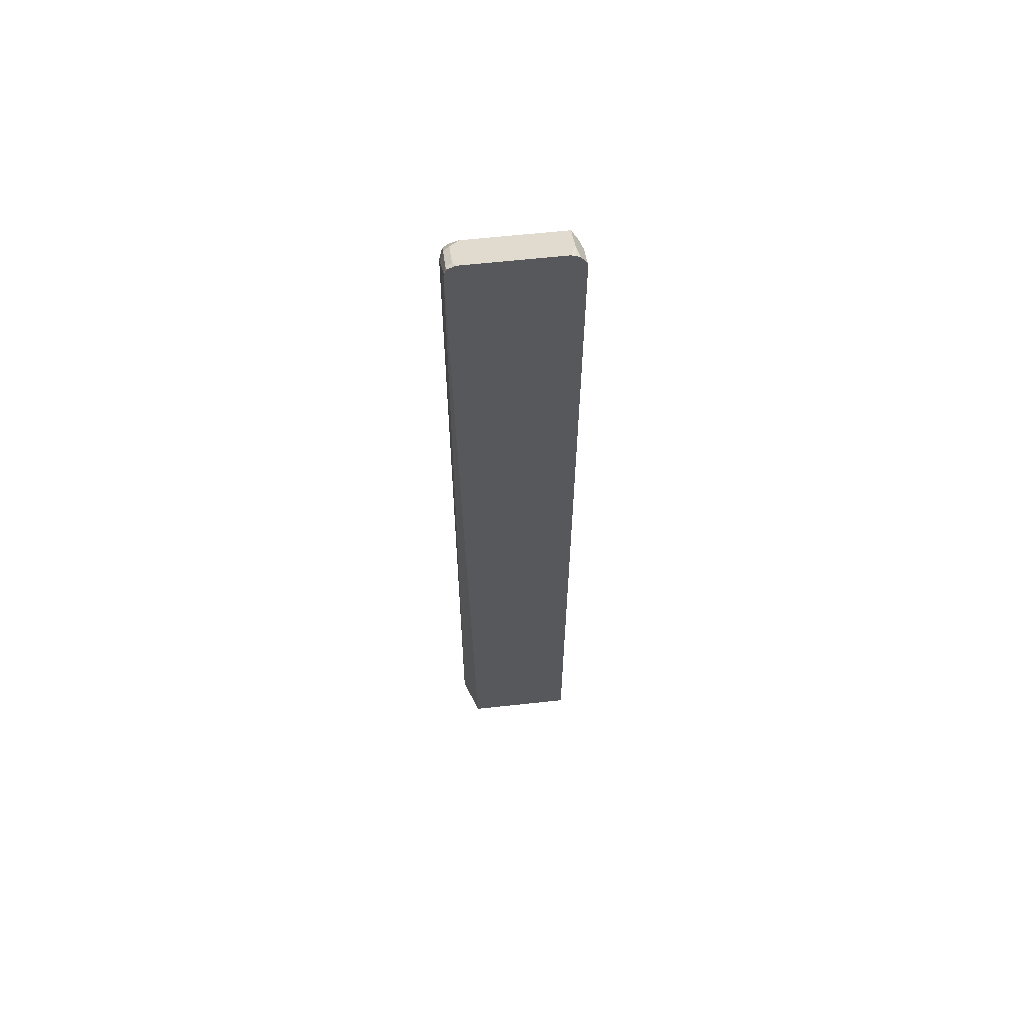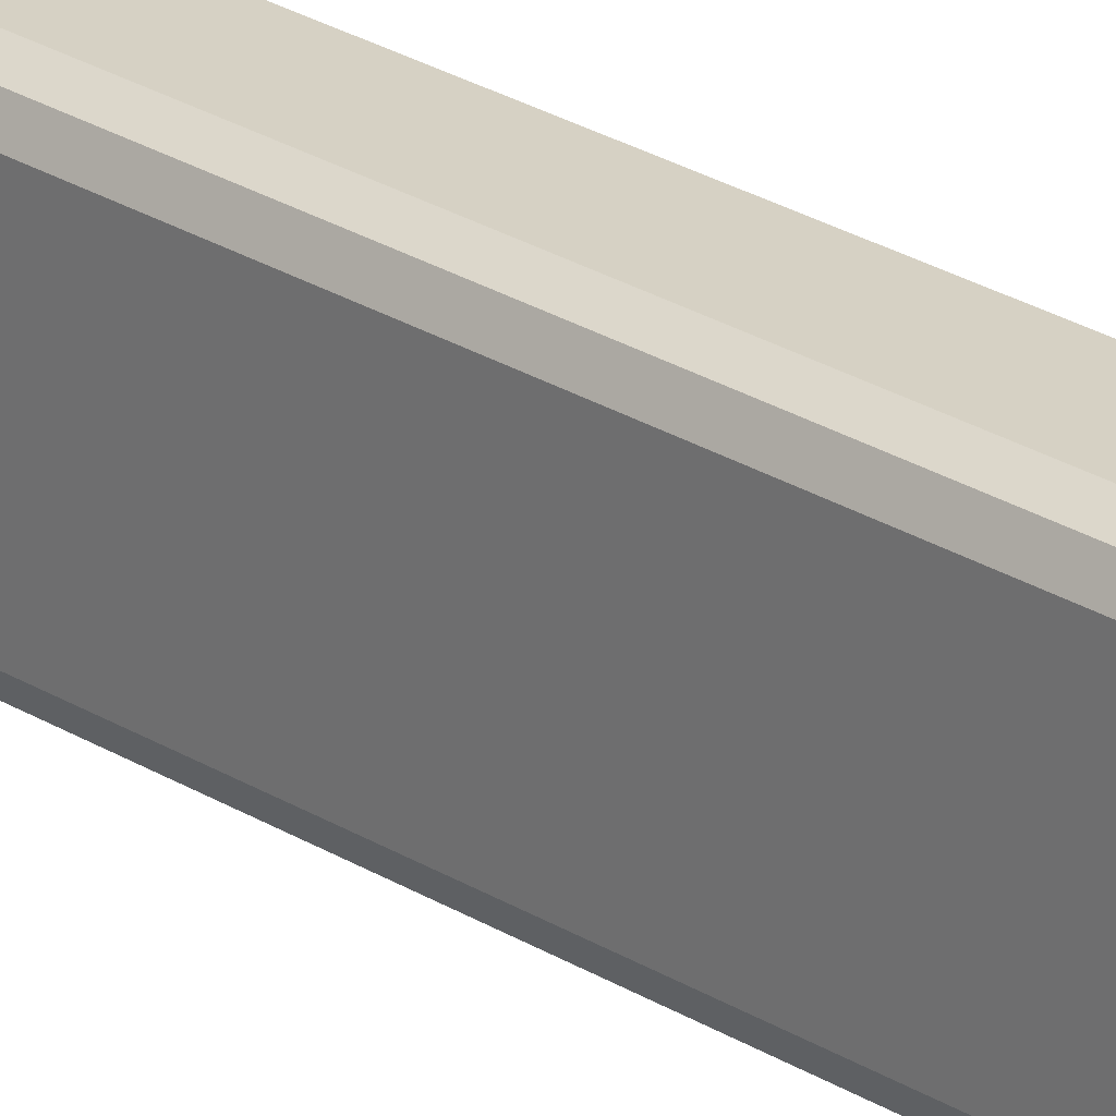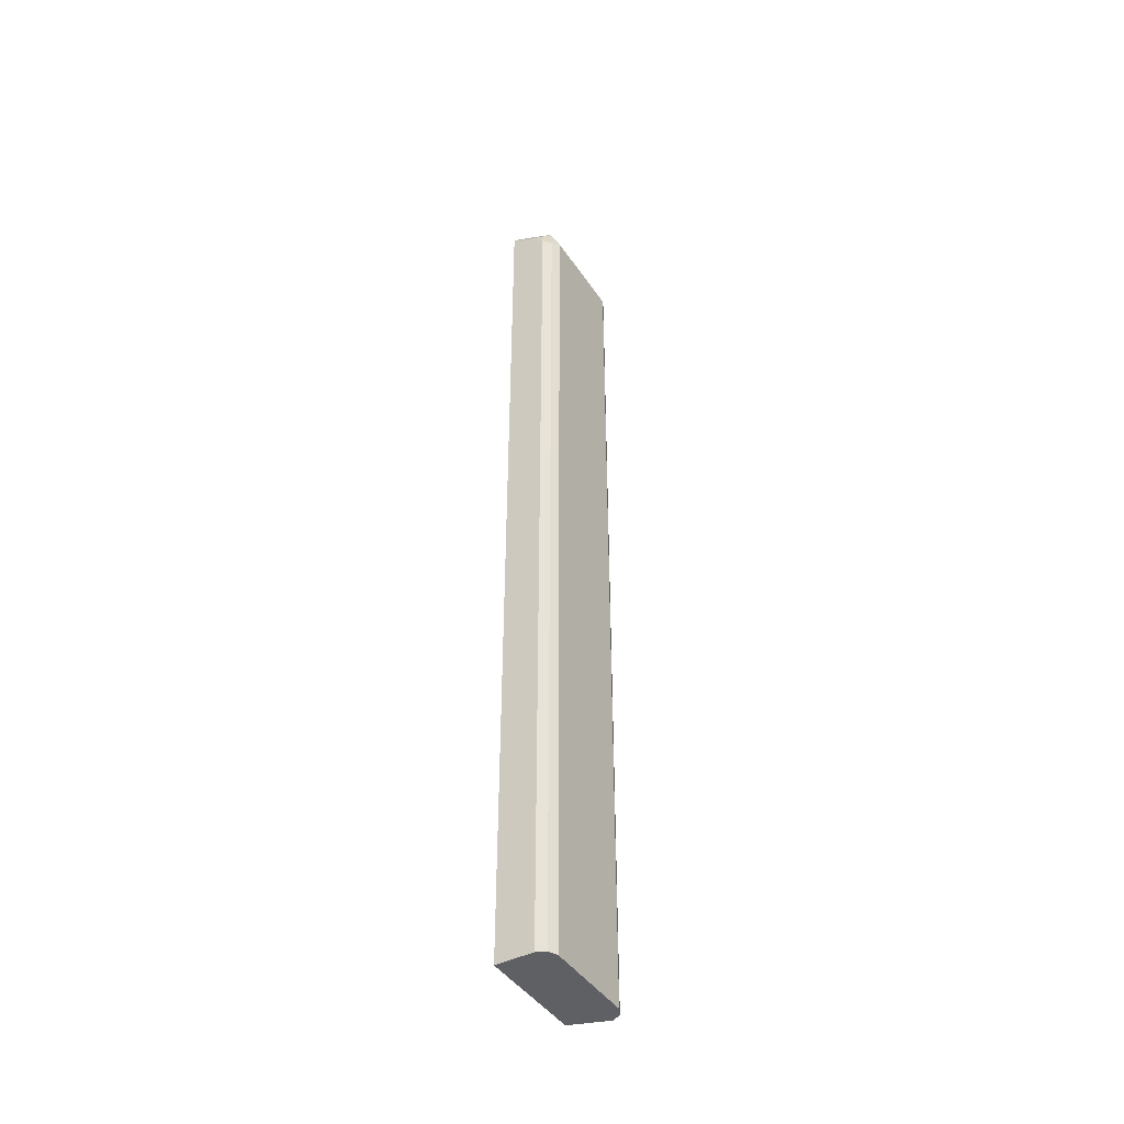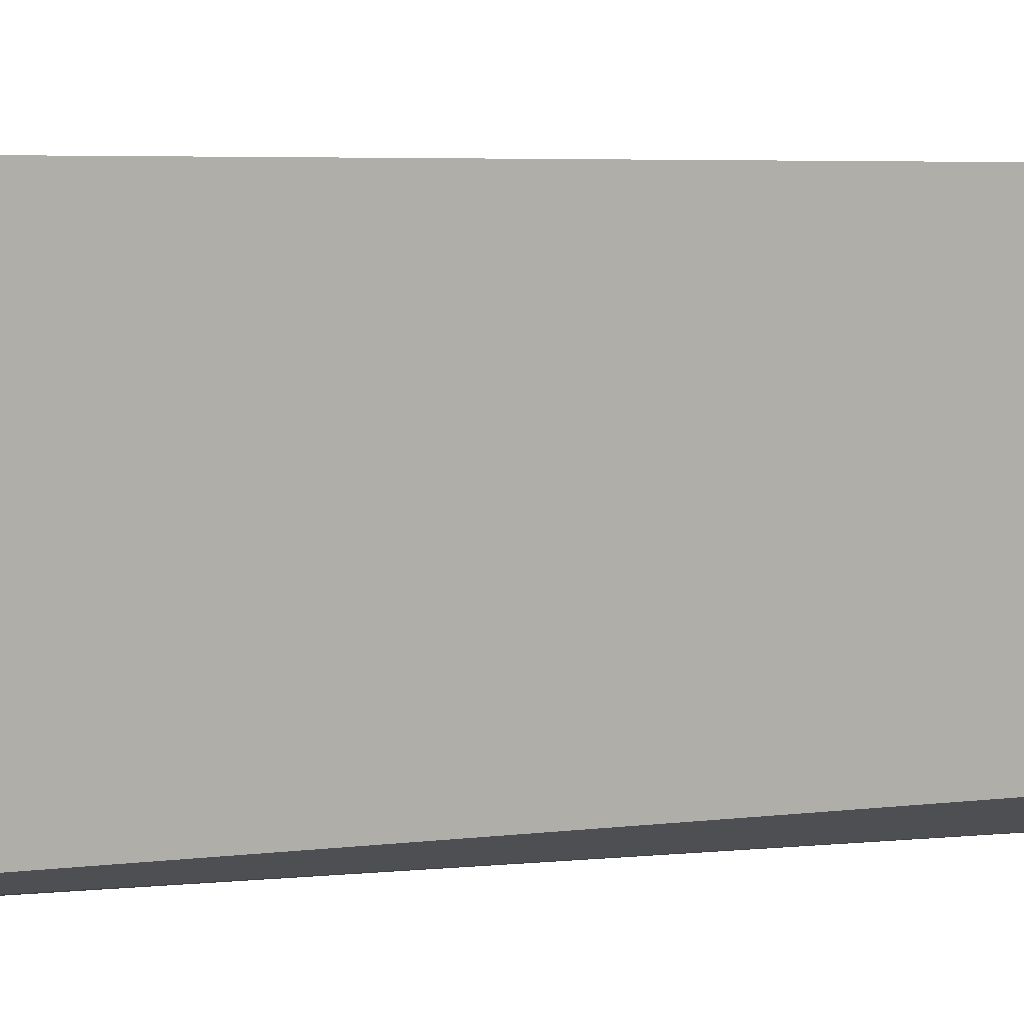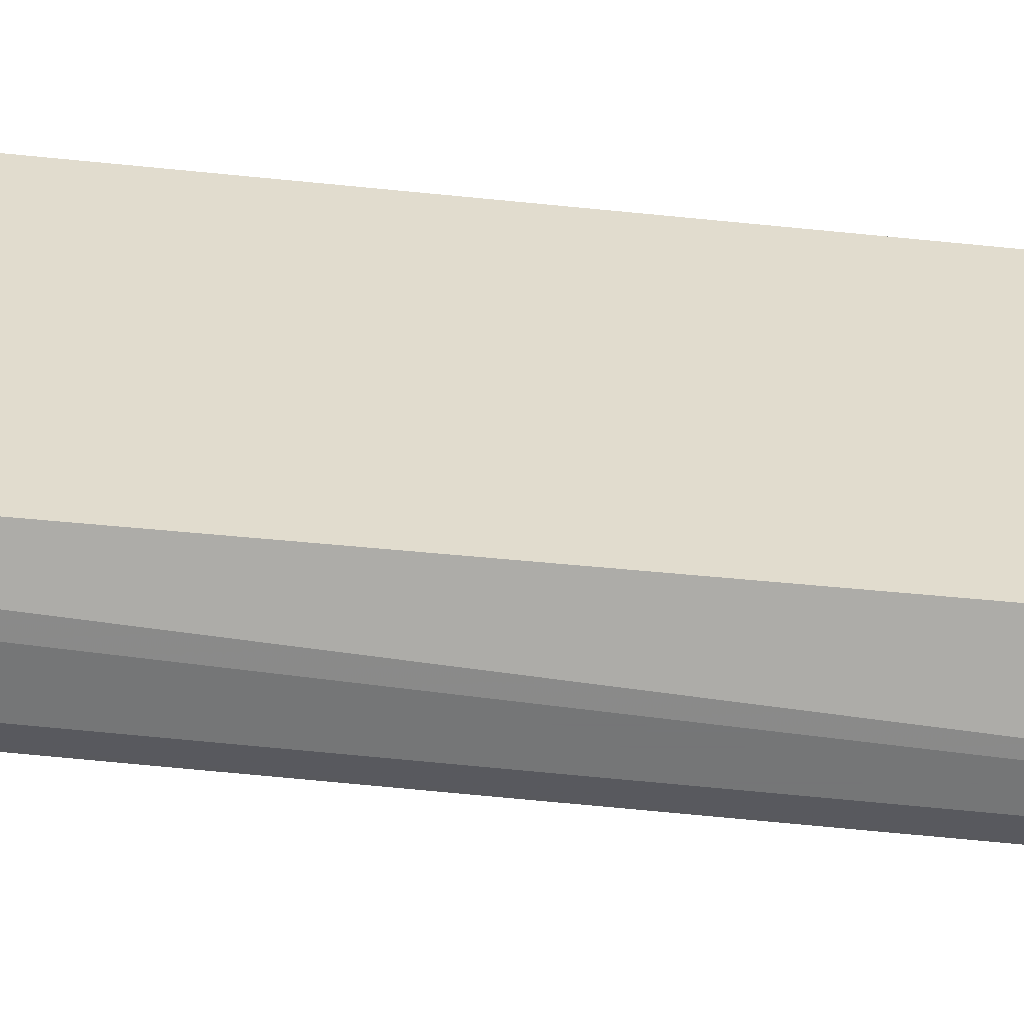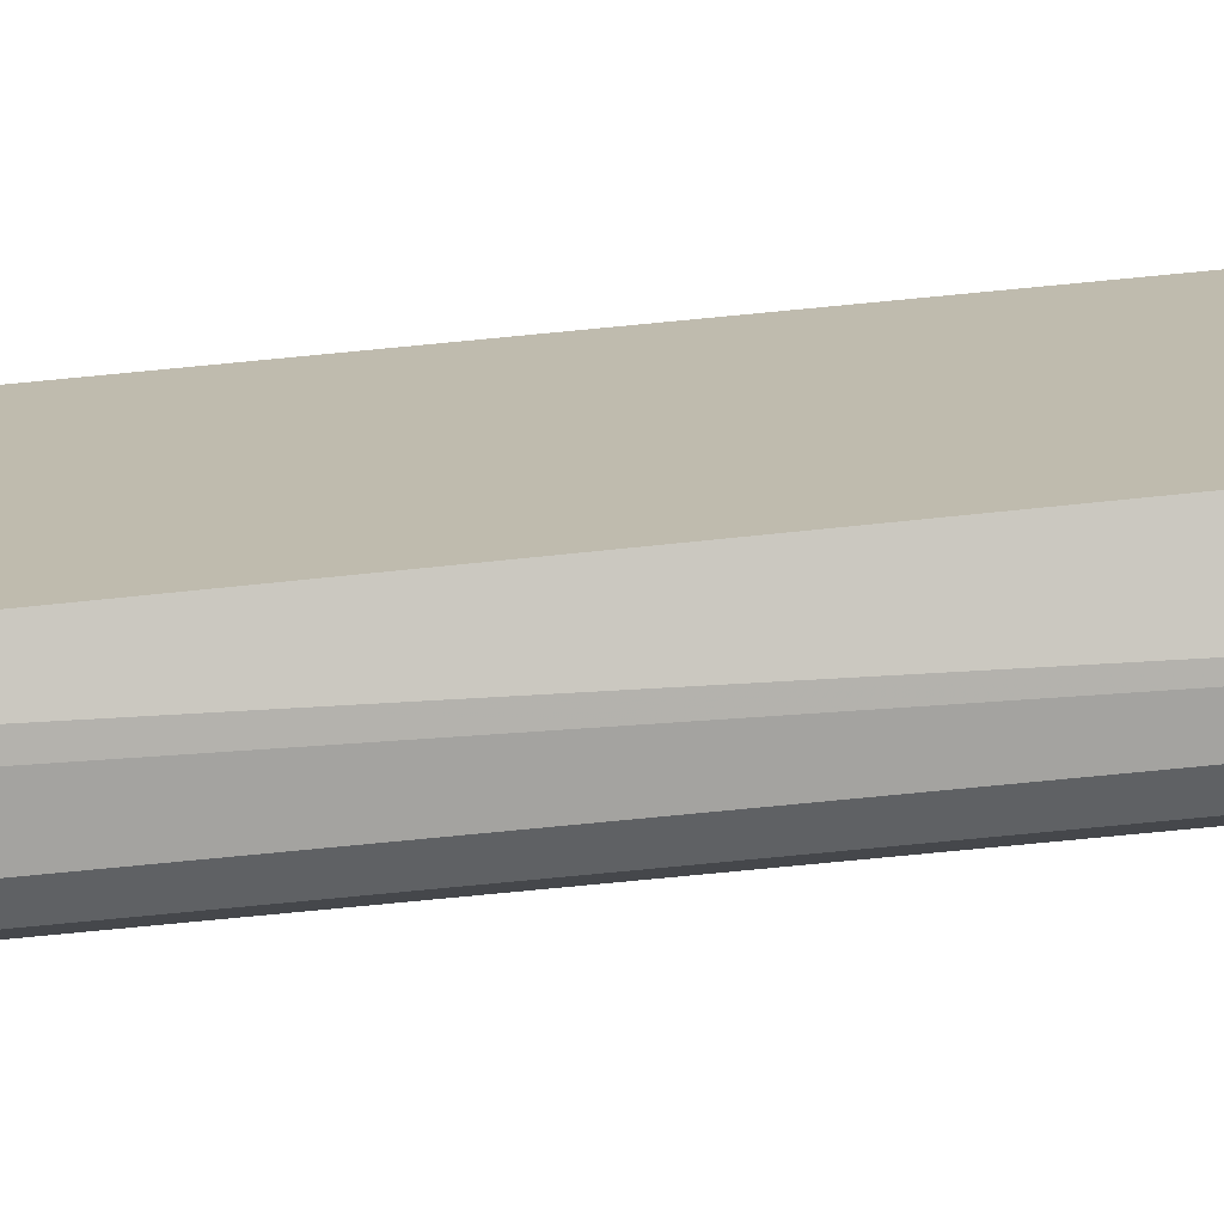
<metadata>
{"format":"obj","ext":"obj","renderer":"f3d","projection":"perspective","resolution":1024,"background":"white","views":[{"elev":61.1,"azim":-96.4,"up":"+Y"},{"elev":26.7,"azim":133.8,"up":"+Z"},{"elev":-43.4,"azim":31.3,"up":"+Y"},{"elev":1.5,"azim":-134.5,"up":"+Z"},{"elev":-56.7,"azim":-96.3,"up":"+Z"},{"elev":-72.9,"azim":-84.4,"up":"+Z"}]}
</metadata>
<code>
v 0.4129 0.865 0.07864
v 0.4293 0.8618 0.07535
v 0.3899 0.8814 0.07535
v 0.378 0.8837 0.07774
v 0.378 0.865 0.07864
v 0.4325 0.8454 0.07864
v 0.4391 0.8716 0.06553
v 0.3998 0.8912 0.06553
v 0.378 0.8955 0.06988
v 0.378 -0.4721 0.07864
v 0.4456 0.8388 0.07208
v 0.4325 -0.4722 0.07864
v 0.4391 0.8716 -0.07208
v 0.378 0.9021 0.05673
v 0.4522 0.8454 0.05897
v 0.378 0.8999 0.06347
v 0.378 -0.4722 0.07525
v 0.3928 -0.4722 0.07864
v 0.4456 -0.4722 0.07208
v 0.426 0.8781 -0.08519
v 0.378 0.9021 -0.08088
v 0.4522 0.8454 -0.07863
v 0.4456 0.8584 -0.08519
v 0.4522 -0.4722 0.05897
v 0.378 -0.4722 -0.07863
v 0.4227 0.8748 -0.09338
v 0.3834 0.8945 -0.09338
v 0.3867 0.8977 -0.08519
v 0.378 0.8962 -0.09248
v 0.4456 0.8454 -0.09174
v 0.4424 0.8552 -0.09338
v 0.4522 -0.4722 -0.07863
v 0.4325 -0.4722 -0.0983
v 0.378 0.8847 -0.09661
v 0.4129 0.865 -0.0983
v 0.378 0.8891 -0.09605
v 0.4456 -0.4722 -0.09174
v 0.4325 0.8454 -0.0983
v 0.3932 0.865 -0.0983
f 21 28 27
f 20 28 21
f 20 27 28
f 20 26 27
f 20 31 26
f 20 23 31
f 15 32 22
f 15 24 32
f 13 23 20
f 13 22 23
f 12 25 33
f 12 24 19
f 12 32 24
f 12 37 32
f 12 33 37
f 13 20 21
f 30 37 31
f 22 31 23
f 34 35 39
f 12 17 25
f 34 36 35
f 33 35 38
f 33 39 35
f 33 34 39
f 31 33 38
f 22 30 31
f 31 37 33
f 27 35 36
f 27 36 29
f 26 35 27
f 26 31 35
f 25 34 33
f 22 37 30
f 22 32 37
f 31 38 35
f 12 18 17
f 21 27 29
f 11 19 24
f 4 16 14
f 4 9 16
f 3 9 4
f 3 8 9
f 2 6 7
f 2 8 3
f 2 7 8
f 1 6 2
f 1 12 6
f 1 18 12
f 1 10 18
f 1 5 10
f 1 3 4
f 1 2 3
f 11 24 15
f 4 14 21
f 4 21 29
f 1 4 5
f 4 36 34
f 4 29 36
f 10 17 18
f 8 16 9
f 7 22 13
f 7 15 22
f 7 11 15
f 7 14 8
f 7 21 14
f 8 14 16
f 6 19 11
f 6 12 19
f 6 11 7
f 4 10 5
f 4 17 10
f 7 13 21
f 4 34 25
f 4 25 17

</code>
